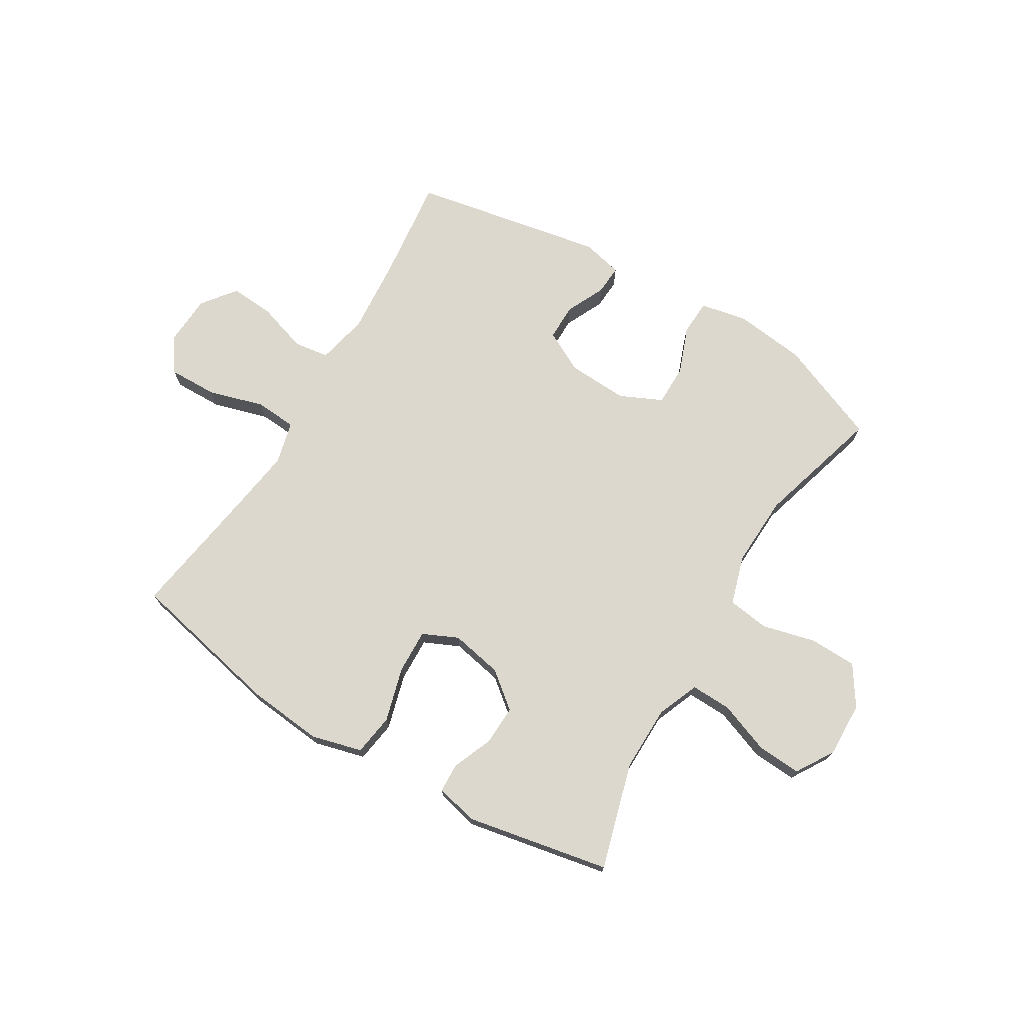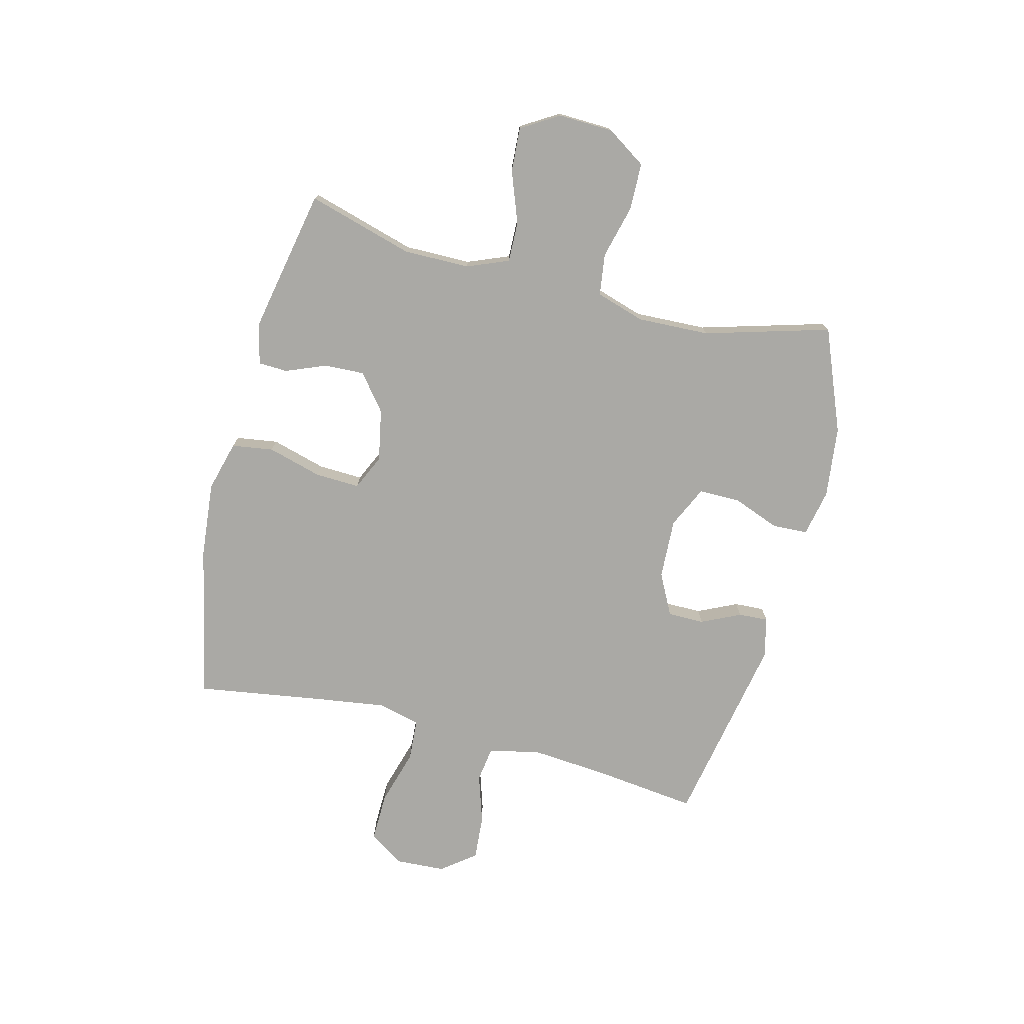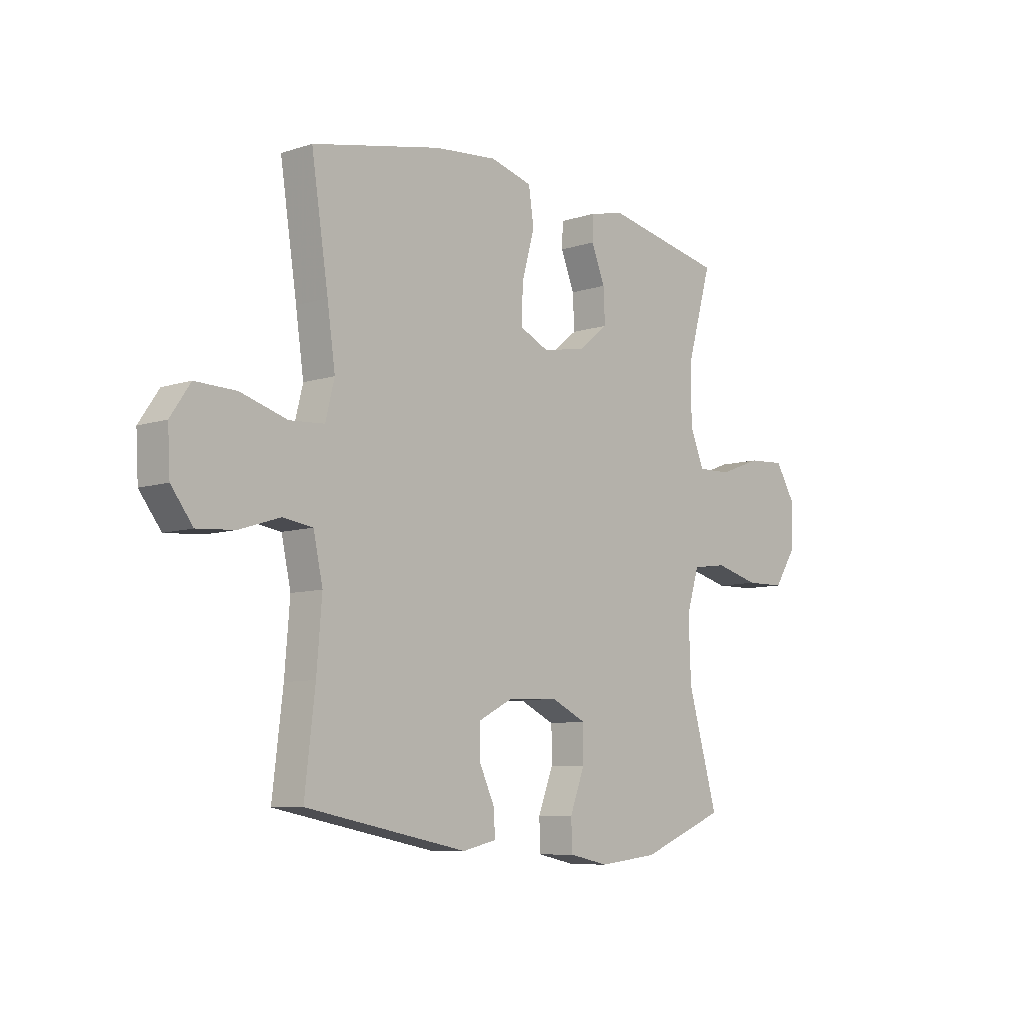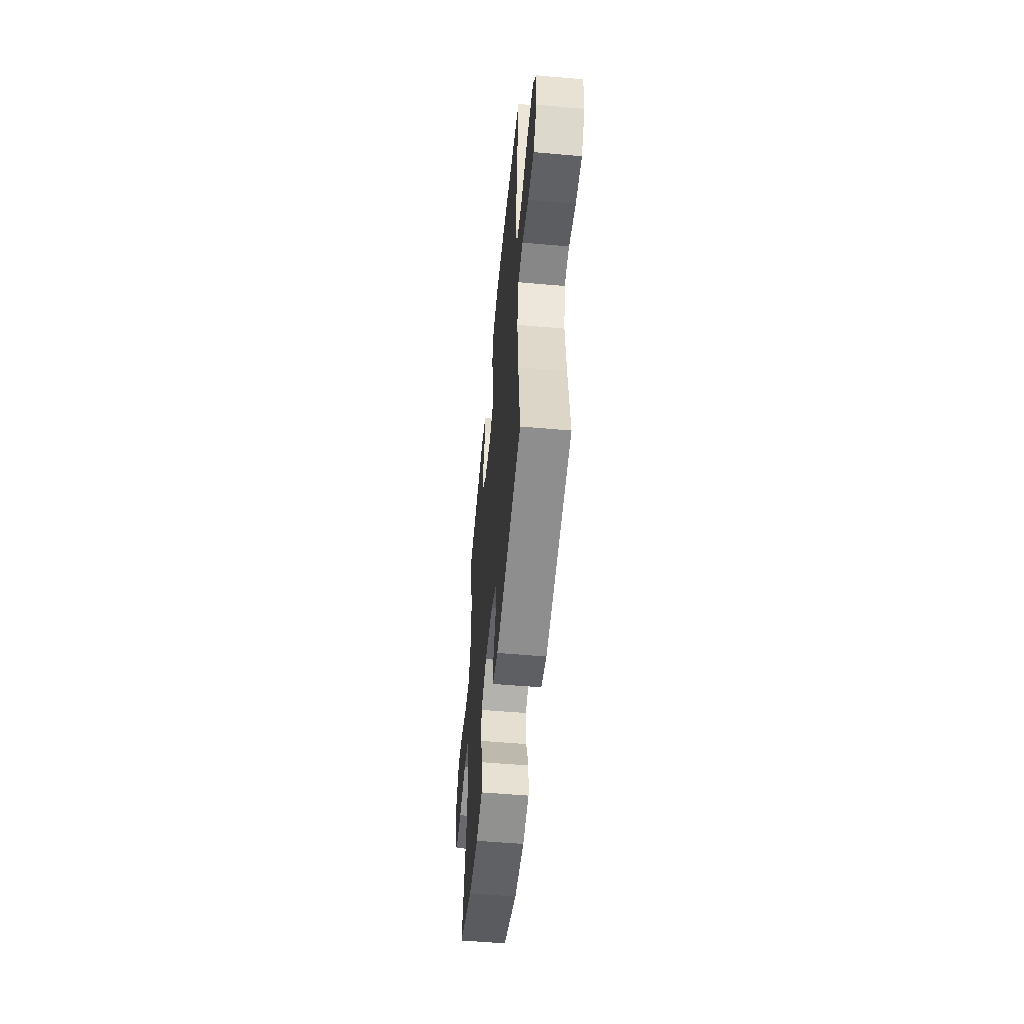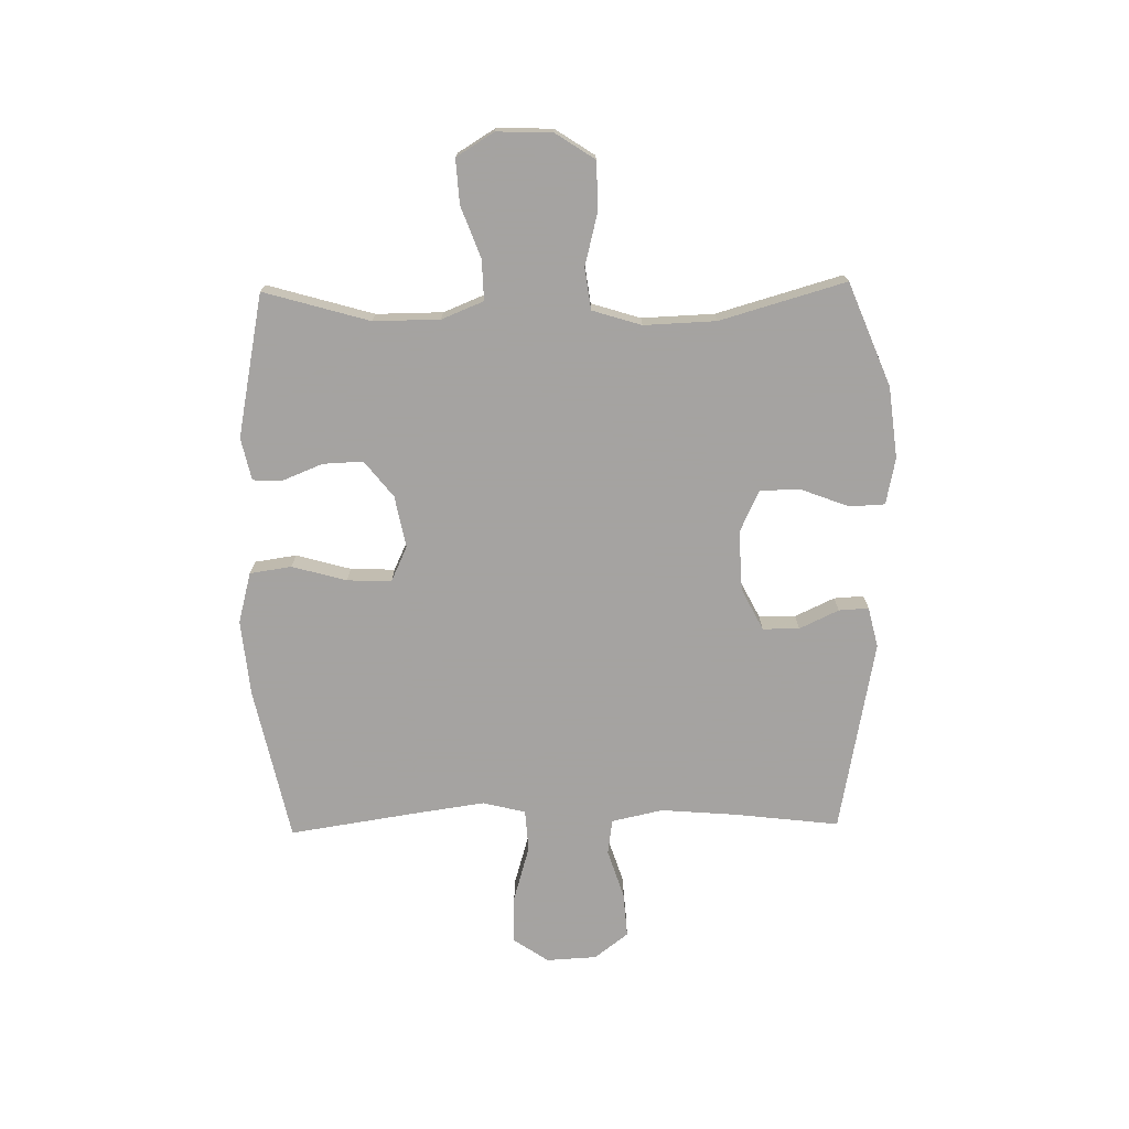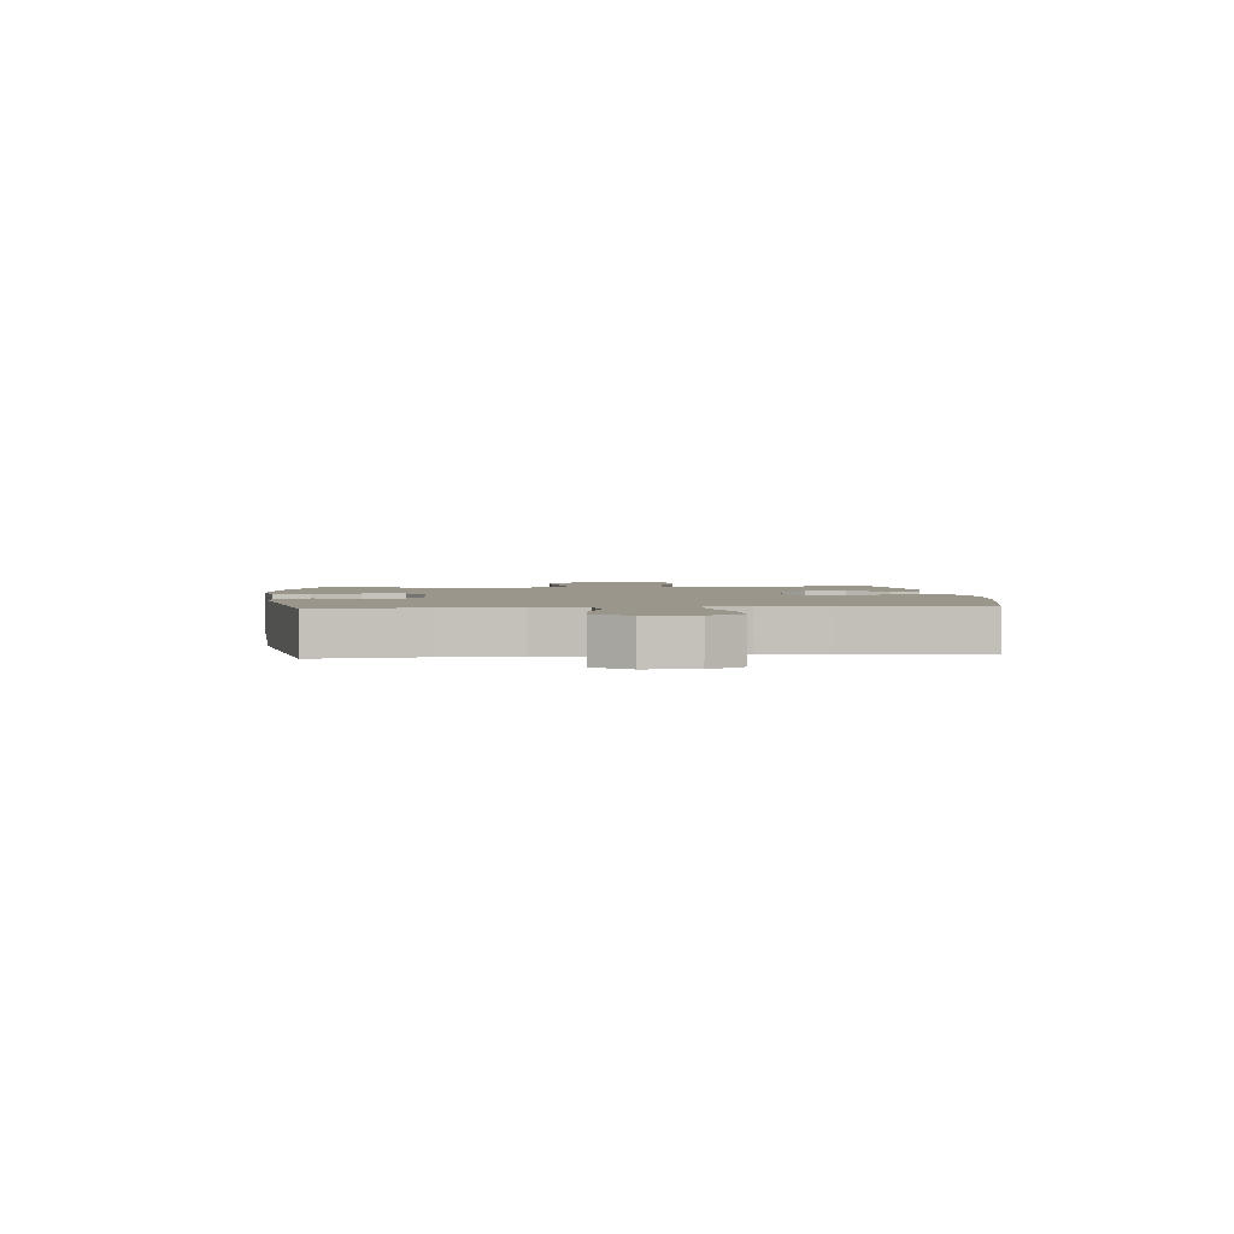
<metadata>
{"format":"obj","ext":"obj","renderer":"f3d","projection":"perspective","resolution":1024,"background":"white","views":[{"elev":72.6,"azim":31.1,"up":"+Y"},{"elev":-75.4,"azim":75.7,"up":"+Y"},{"elev":-8.3,"azim":-48.3,"up":"+Z"},{"elev":-54.2,"azim":-95.3,"up":"+Z"},{"elev":-73.1,"azim":91.0,"up":"+Y"},{"elev":2.5,"azim":-95.2,"up":"+Y"}]}
</metadata>
<code>
v -0.5 0.07 0.5
v -0.224 0.07 0.559
v -0.09 0.07 0.572
v 0 0.07 0.548
v 0.011 0.07 0.474
v -0.016 0.07 0.377
v -0.019 0.07 0.298
v 0.044 0.07 0.269
v 0.136 0.07 0.287
v 0.2 0.07 0.338
v 0.197 0.07 0.409
v 0.168 0.07 0.481
v 0.17 0.07 0.533
v 0.245 0.07 0.55
v 0.5 0.07 0.5
v 0.446 0.07 0.312
v 0.447 0.07 0.194
v 0.477 0.07 0.12
v 0.549 0.07 0.122
v 0.64 0.07 0.156
v 0.719 0.07 0.161
v 0.76 0.07 0.094
v 0.757 0.07 -0.004
v 0.711 0.07 -0.074
v 0.627 0.07 -0.076
v 0.532 0.07 -0.052
v 0.458 0.07 -0.062
v 0.431 0.07 -0.149
v 0.436 0.07 -0.277
v 0.5 0.07 -0.5
v 0.317 0.07 -0.574
v 0.19 0.07 -0.589
v 0.107 0.07 -0.572
v 0.104 0.07 -0.509
v 0.136 0.07 -0.425
v 0.136 0.07 -0.352
v 0.061 0.07 -0.317
v -0.046 0.07 -0.322
v -0.12 0.07 -0.36
v -0.12 0.07 -0.425
v -0.087 0.07 -0.495
v -0.084 0.07 -0.548
v -0.156 0.07 -0.565
v -0.5 0.07 -0.5
v -0.478 0.07 -0.314
v -0.467 0.07 -0.179
v -0.487 0.07 -0.088
v -0.55 0.07 -0.079
v -0.637 0.07 -0.107
v -0.717 0.07 -0.113
v -0.763 0.07 -0.053
v -0.768 0.07 0.036
v -0.726 0.07 0.098
v -0.639 0.07 0.096
v -0.54 0.07 0.067
v -0.466 0.07 0.072
v -0.447 0.07 0.148
v -0.464 0.07 0.266
v -0.5 0 0.5
v -0.224 0 0.559
v -0.09 0 0.572
v 0 0 0.548
v 0.011 0 0.474
v -0.016 0 0.377
v -0.019 0 0.298
v 0.044 0 0.269
v 0.136 0 0.287
v 0.2 0 0.338
v 0.197 0 0.409
v 0.168 0 0.481
v 0.17 0 0.533
v 0.245 0 0.55
v 0.5 0 0.5
v 0.446 0 0.312
v 0.447 0 0.194
v 0.477 0 0.12
v 0.549 0 0.122
v 0.64 0 0.156
v 0.719 0 0.161
v 0.76 0 0.094
v 0.757 0 -0.004
v 0.711 0 -0.074
v 0.627 0 -0.076
v 0.532 0 -0.052
v 0.458 0 -0.062
v 0.431 0 -0.149
v 0.436 0 -0.277
v 0.5 0 -0.5
v 0.317 0 -0.574
v 0.19 0 -0.589
v 0.107 0 -0.572
v 0.104 0 -0.509
v 0.136 0 -0.425
v 0.136 0 -0.352
v 0.061 0 -0.317
v -0.046 0 -0.322
v -0.12 0 -0.36
v -0.12 0 -0.425
v -0.087 0 -0.495
v -0.084 0 -0.548
v -0.156 0 -0.565
v -0.5 0 -0.5
v -0.478 0 -0.314
v -0.467 0 -0.179
v -0.487 0 -0.088
v -0.55 0 -0.079
v -0.637 0 -0.107
v -0.717 0 -0.113
v -0.763 0 -0.053
v -0.768 0 0.036
v -0.726 0 0.098
v -0.639 0 0.096
v -0.54 0 0.067
v -0.466 0 0.072
v -0.447 0 0.148
v -0.464 0 0.266
f 52 53 54 55
f 52 55 56
f 51 52 56
f 48 49 50 51
f 48 51 56
f 47 48 56
f 46 47 56 57
f 42 43 44 45
f 40 41 42 45
f 39 40 45 46
f 38 39 46 57
f 32 33 34 35
f 32 35 36
f 29 30 31 32
f 28 29 32 36
f 27 28 36 37
f 23 24 25 26
f 23 26 27
f 22 23 27
f 19 20 21 22
f 18 19 22 27
f 17 18 27 37
f 13 14 15 16
f 11 12 13 16
f 10 11 16 17
f 9 10 17 37
f 3 4 5 6
f 3 6 7
f 58 1 2 3
f 58 3 7
f 57 58 7 8
f 37 38 57
f 8 9 37 57
f 113 112 111 110
f 114 113 110
f 114 110 109
f 109 108 107 106
f 114 109 106
f 114 106 105
f 115 114 105 104
f 103 102 101 100
f 103 100 99 98
f 104 103 98 97
f 115 104 97 96
f 93 92 91 90
f 94 93 90
f 90 89 88 87
f 94 90 87 86
f 95 94 86 85
f 84 83 82 81
f 85 84 81
f 85 81 80
f 80 79 78 77
f 85 80 77 76
f 95 85 76 75
f 74 73 72 71
f 74 71 70 69
f 75 74 69 68
f 95 75 68 67
f 64 63 62 61
f 65 64 61
f 61 60 59 116
f 65 61 116
f 66 65 116 115
f 115 96 95
f 115 95 67 66
f 1 59 60 2
f 2 60 61 3
f 3 61 62 4
f 4 62 63 5
f 5 63 64 6
f 6 64 65 7
f 7 65 66 8
f 8 66 67 9
f 9 67 68 10
f 10 68 69 11
f 11 69 70 12
f 12 70 71 13
f 13 71 72 14
f 14 72 73 15
f 15 73 74 16
f 16 74 75 17
f 17 75 76 18
f 18 76 77 19
f 19 77 78 20
f 20 78 79 21
f 21 79 80 22
f 22 80 81 23
f 23 81 82 24
f 24 82 83 25
f 25 83 84 26
f 26 84 85 27
f 27 85 86 28
f 28 86 87 29
f 29 87 88 30
f 30 88 89 31
f 31 89 90 32
f 32 90 91 33
f 33 91 92 34
f 34 92 93 35
f 35 93 94 36
f 36 94 95 37
f 37 95 96 38
f 38 96 97 39
f 39 97 98 40
f 40 98 99 41
f 41 99 100 42
f 42 100 101 43
f 43 101 102 44
f 44 102 103 45
f 45 103 104 46
f 46 104 105 47
f 47 105 106 48
f 48 106 107 49
f 49 107 108 50
f 50 108 109 51
f 51 109 110 52
f 52 110 111 53
f 53 111 112 54
f 54 112 113 55
f 55 113 114 56
f 56 114 115 57
f 57 115 116 58
f 58 116 59 1

</code>
